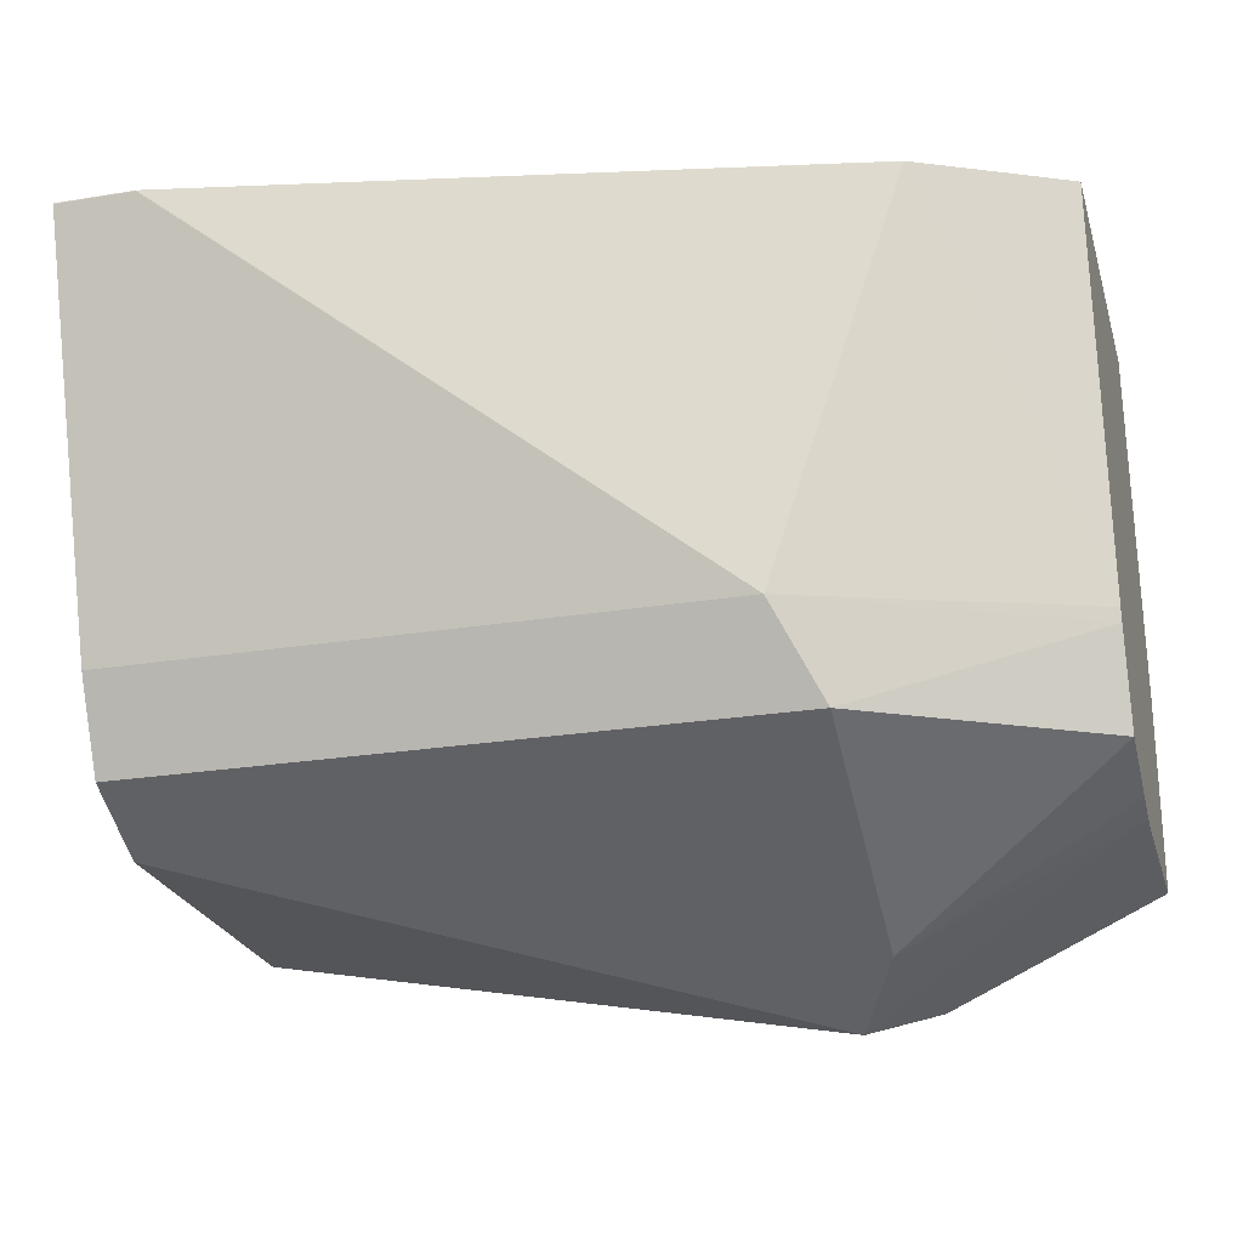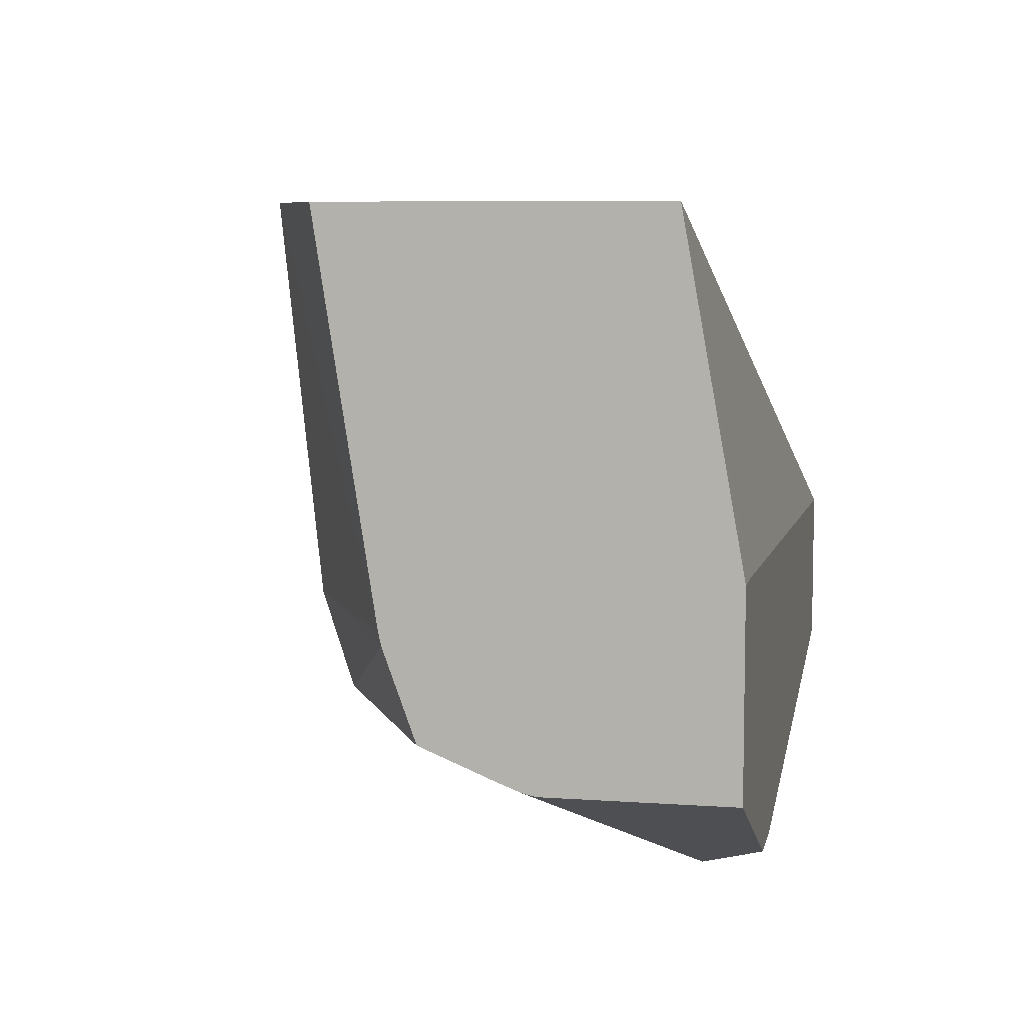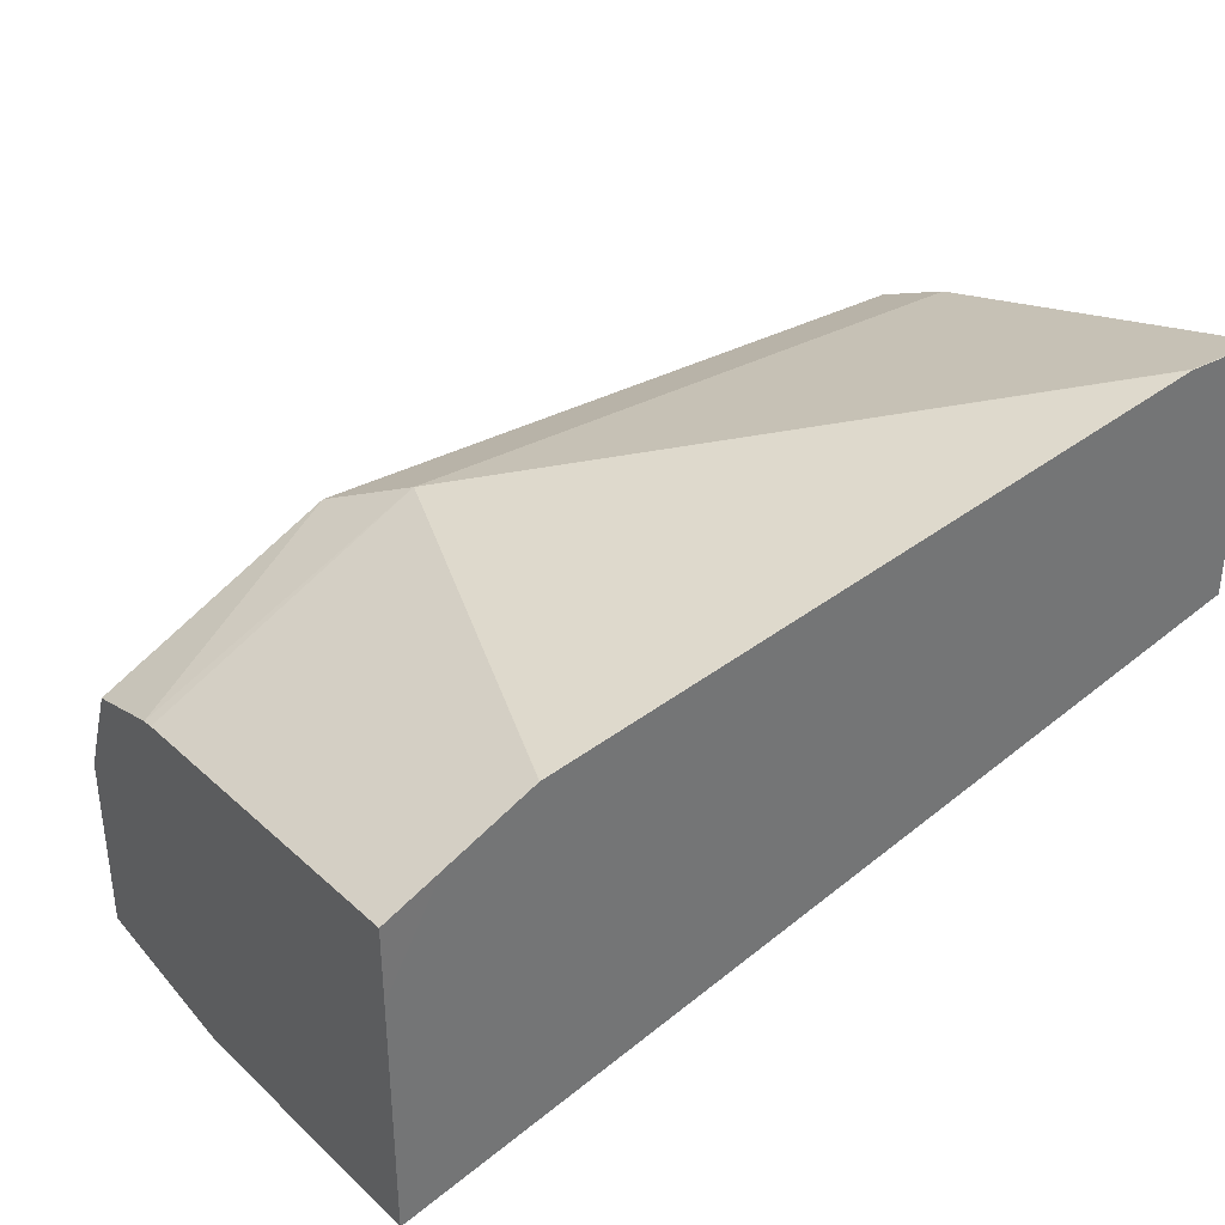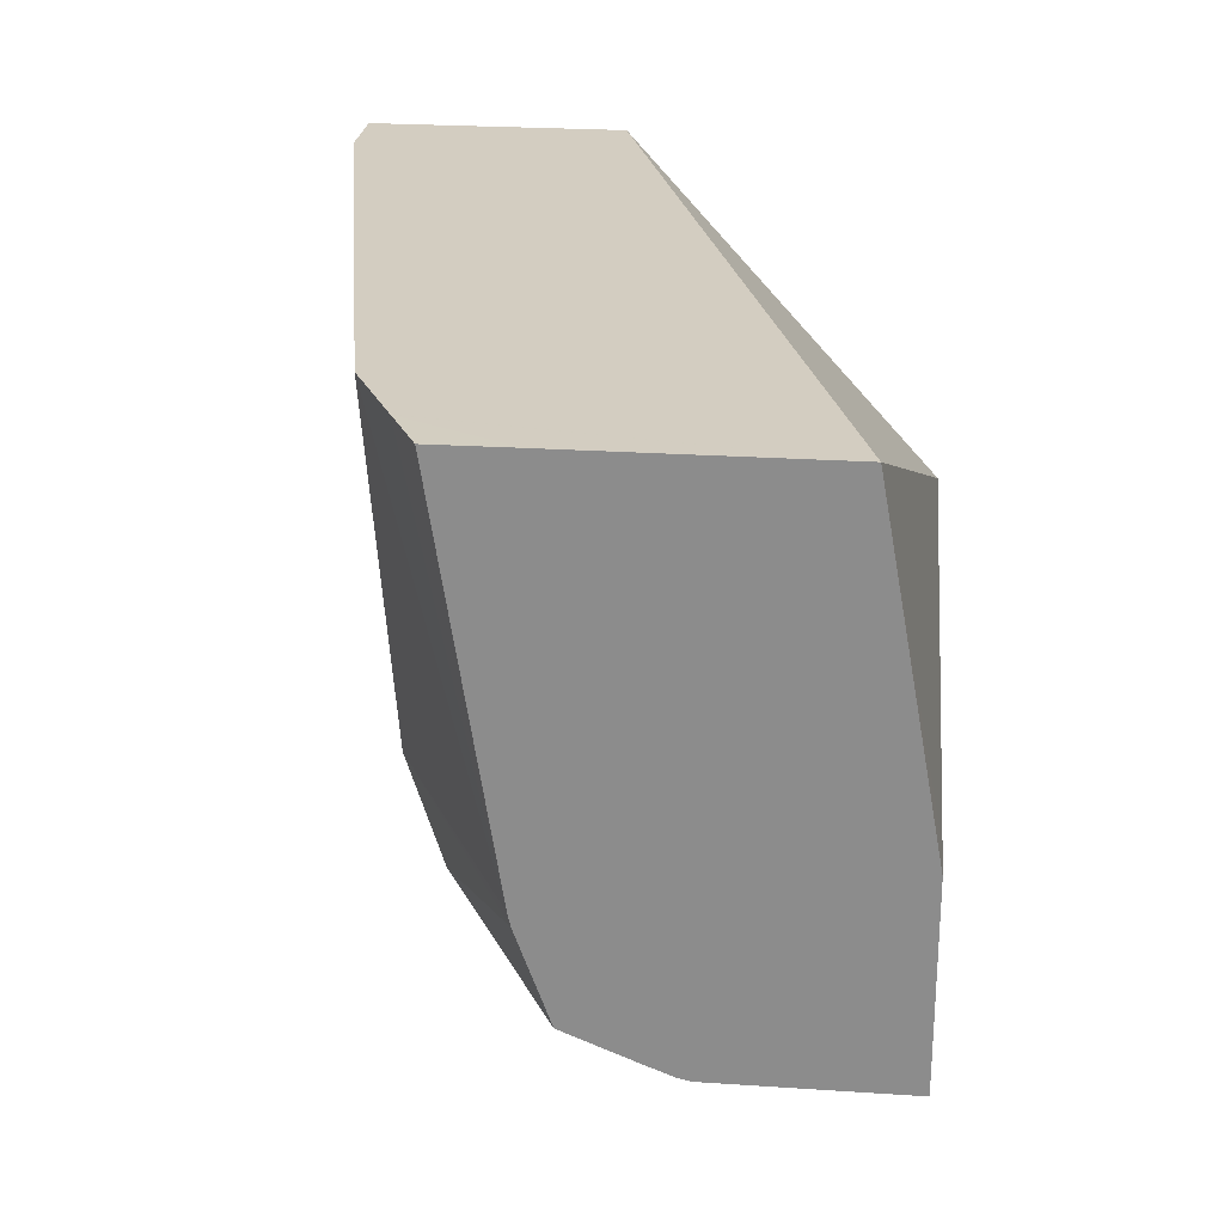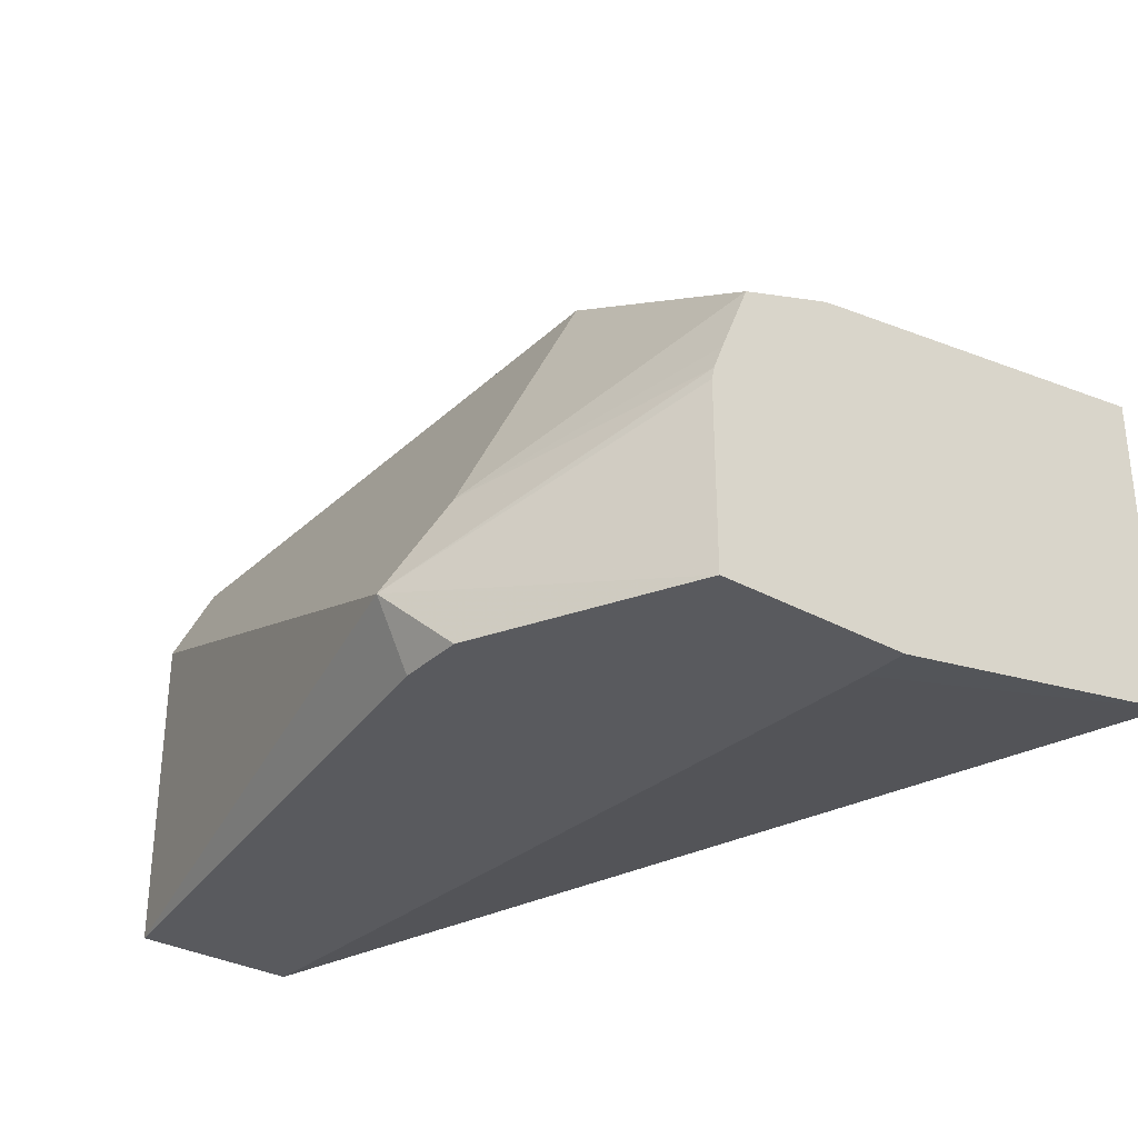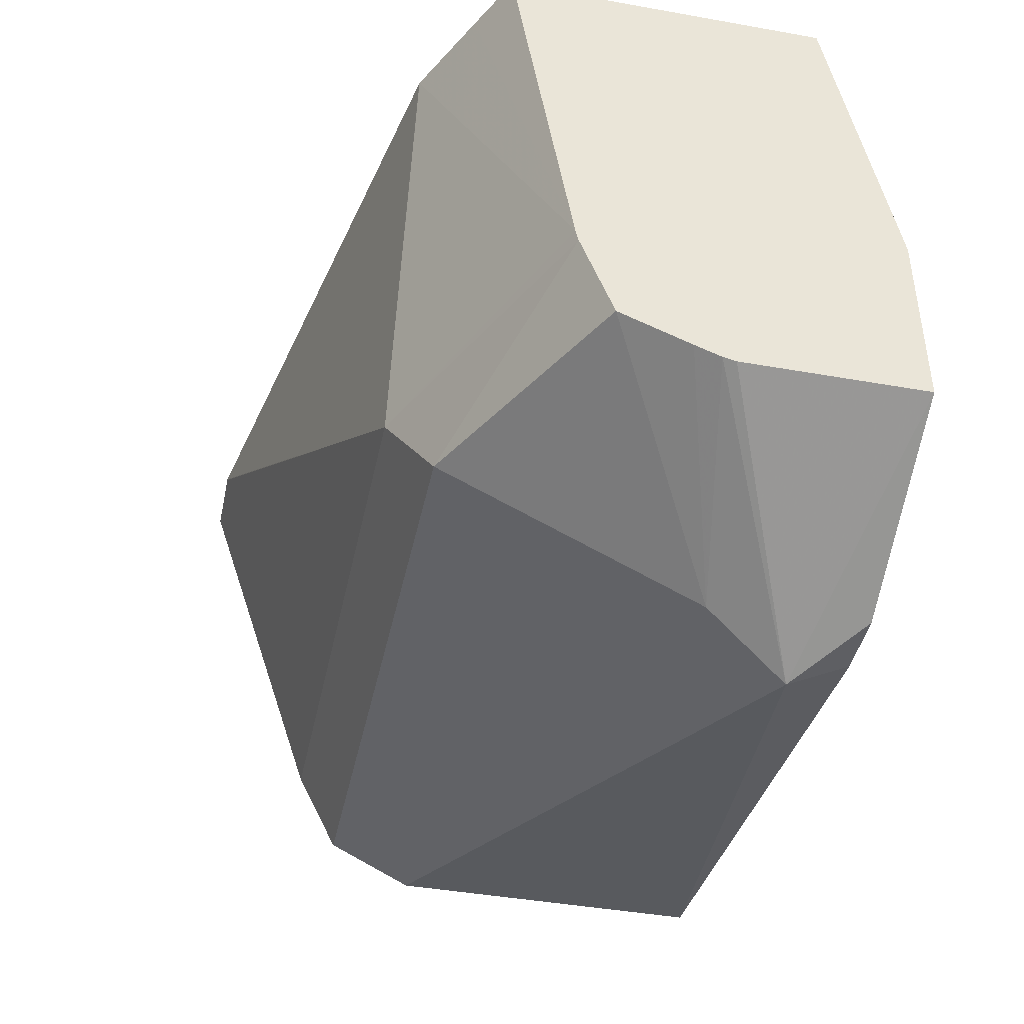
<metadata>
{"format":"obj","ext":"obj","renderer":"f3d","projection":"perspective","resolution":1024,"background":"white","views":[{"elev":-24.2,"azim":15.2,"up":"+Y"},{"elev":7.4,"azim":101.5,"up":"+Y"},{"elev":36.1,"azim":145.0,"up":"+Z"},{"elev":24.8,"azim":96.2,"up":"+Y"},{"elev":-31.8,"azim":52.1,"up":"+Z"},{"elev":-43.0,"azim":78.1,"up":"+Y"}]}
</metadata>
<code>
v 0.1561 -0.687 0.3747
v 0.1561 -0.6791 0.359
v 0.1714 -0.6791 0.359
v 0.1717 -0.6792 0.3591
v 0.2216 -0.6557 0.359
v 0.2216 -0.6557 0.4029
v 0.2216 -0.6551 0.4059
v 0.1665 -0.6766 0.3955
v 0.1561 -0.6557 0.4371
v 0.1457 -0.6661 0.4164
v 0.01242 -0.6557 0.4371
v 0.01242 -0.6557 0.359
v 0.1718 -0.6791 0.359
v 0.2216 -0.6089 0.359
v 0.2216 -0.6527 0.4121
v 0.1665 -0.6453 0.458
v 0.2216 -0.6458 0.4288
v 0.01242 -0.6453 0.458
v 0.01242 -0.6167 0.359
v 0.2109 -0.6089 0.359
v 0.2216 -0.5307 0.3732
v 0.2216 -0.6245 0.4365
v 0.1561 -0.6245 0.4684
v 0.01242 -0.6245 0.4684
v 0.01242 -0.5307 0.4371
v 0.2216 -0.5307 0.433
v 0.2216 -0.6214 0.4371
v 0.1875 -0.5307 0.4683
v 0.1873 -0.5309 0.4684
v 0.03141 -0.5307 0.4996
v 0.03124 -0.5309 0.4996
v 0.01242 -0.5309 0.4996
v 0.01242 -0.5307 0.4996
v 0.2216 -0.5307 0.4513
v 0.2084 -0.5307 0.4579
v 0.2082 -0.5307 0.458
v 0.1873 -0.5307 0.4684
f 21 30 37
f 21 33 30
f 21 25 33
f 19 21 20
f 19 25 21
f 16 24 18
f 16 17 22
f 16 22 23
f 14 20 21
f 11 25 19
f 11 33 25
f 21 37 28
f 11 32 33
f 16 23 24
f 21 28 36
f 23 32 24
f 21 35 26
f 11 24 32
f 34 35 36
f 30 32 31
f 30 33 32
f 29 37 30
f 28 37 29
f 27 36 28
f 27 34 36
f 26 35 34
f 23 31 32
f 23 30 31
f 23 29 30
f 23 28 29
f 23 27 28
f 22 27 23
f 21 36 35
f 11 18 24
f 11 19 12
f 9 18 11
f 2 19 20
f 2 12 19
f 1 12 2
f 1 11 12
f 1 10 11
f 1 9 10
f 2 20 14
f 1 16 9
f 1 6 7
f 1 5 6
f 1 4 5
f 1 3 4
f 1 2 3
f 9 11 10
f 1 8 16
f 2 14 5
f 1 7 8
f 2 13 3
f 9 16 18
f 2 5 13
f 8 17 16
f 8 15 17
f 5 7 6
f 5 15 7
f 5 17 15
f 7 15 8
f 5 27 22
f 5 34 27
f 5 26 34
f 3 13 4
f 5 21 26
f 5 14 21
f 5 22 17
f 4 13 5

</code>
